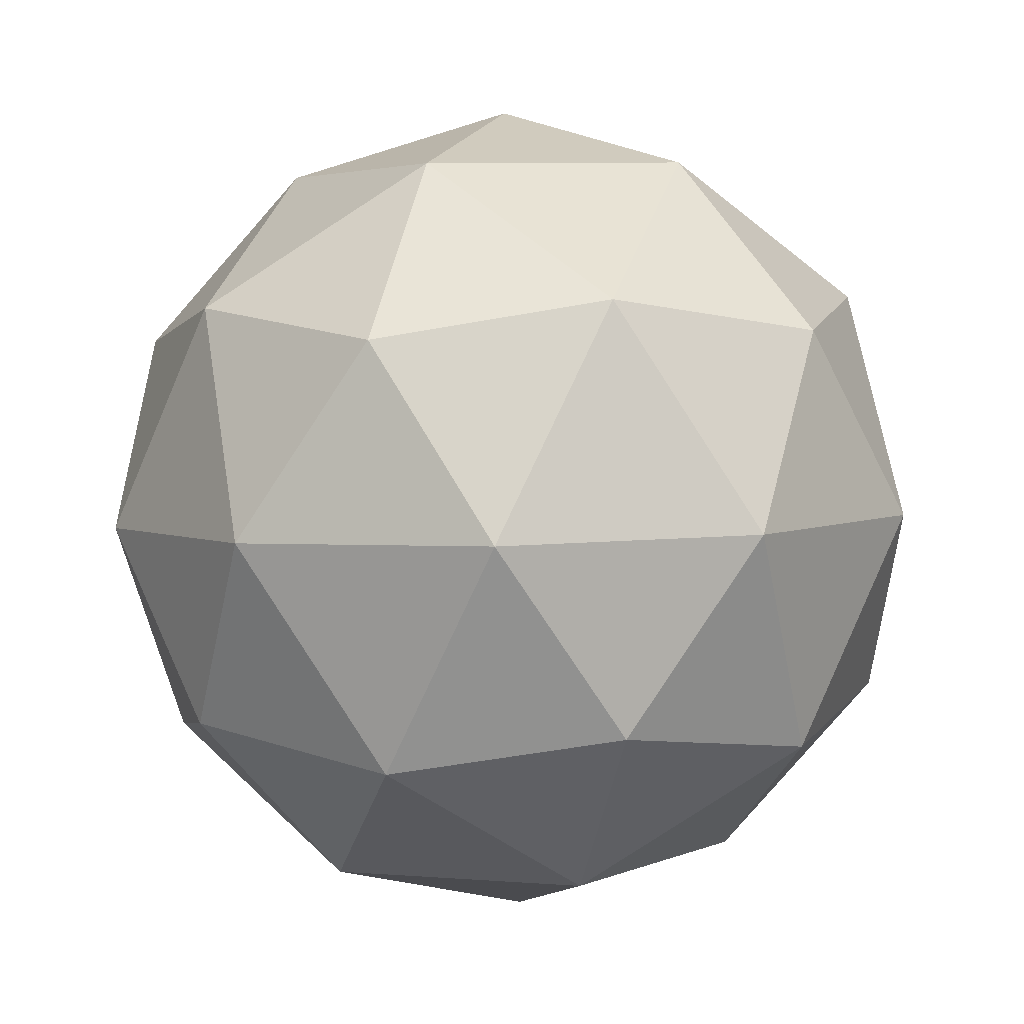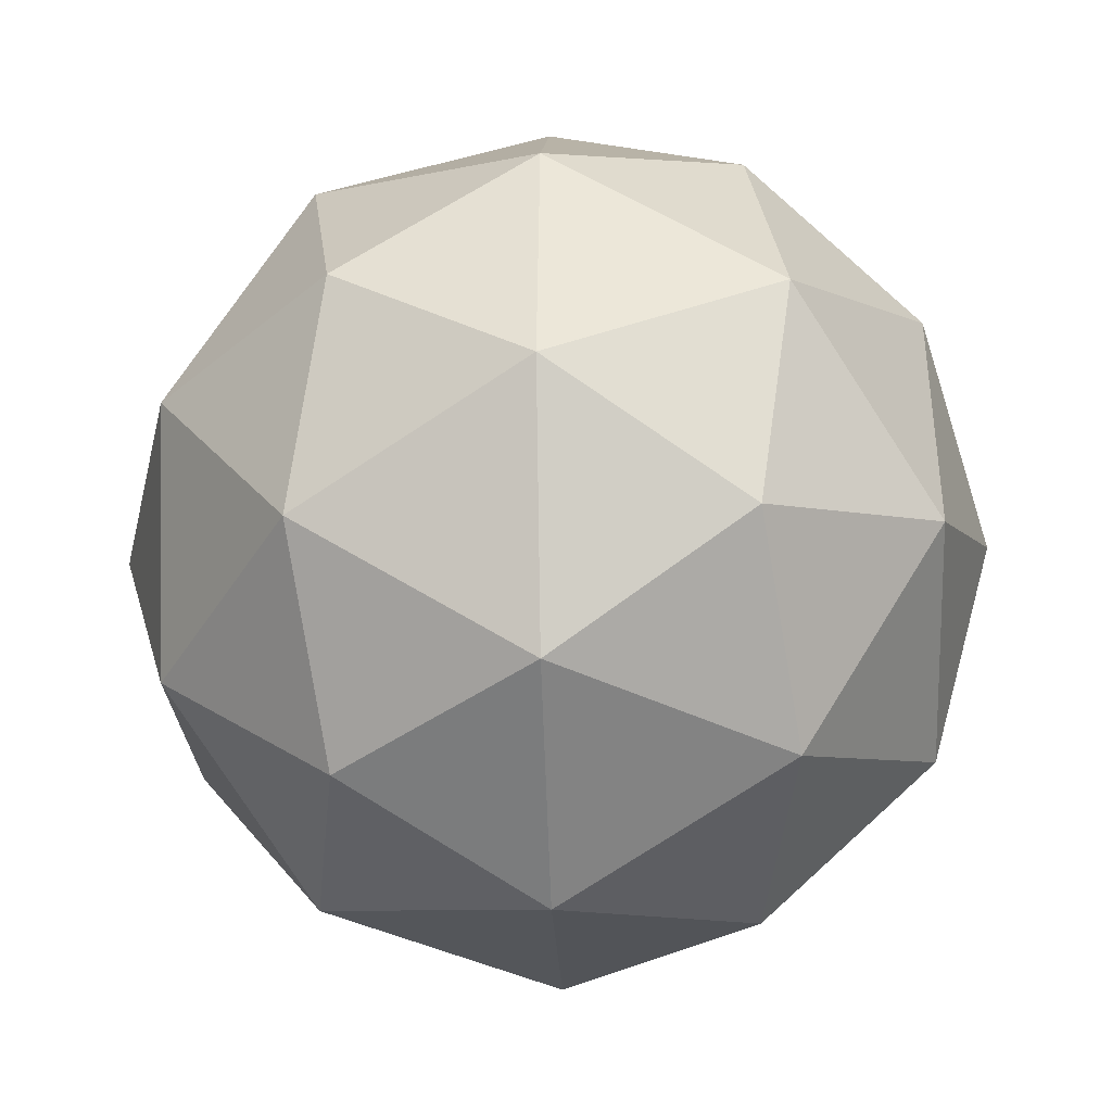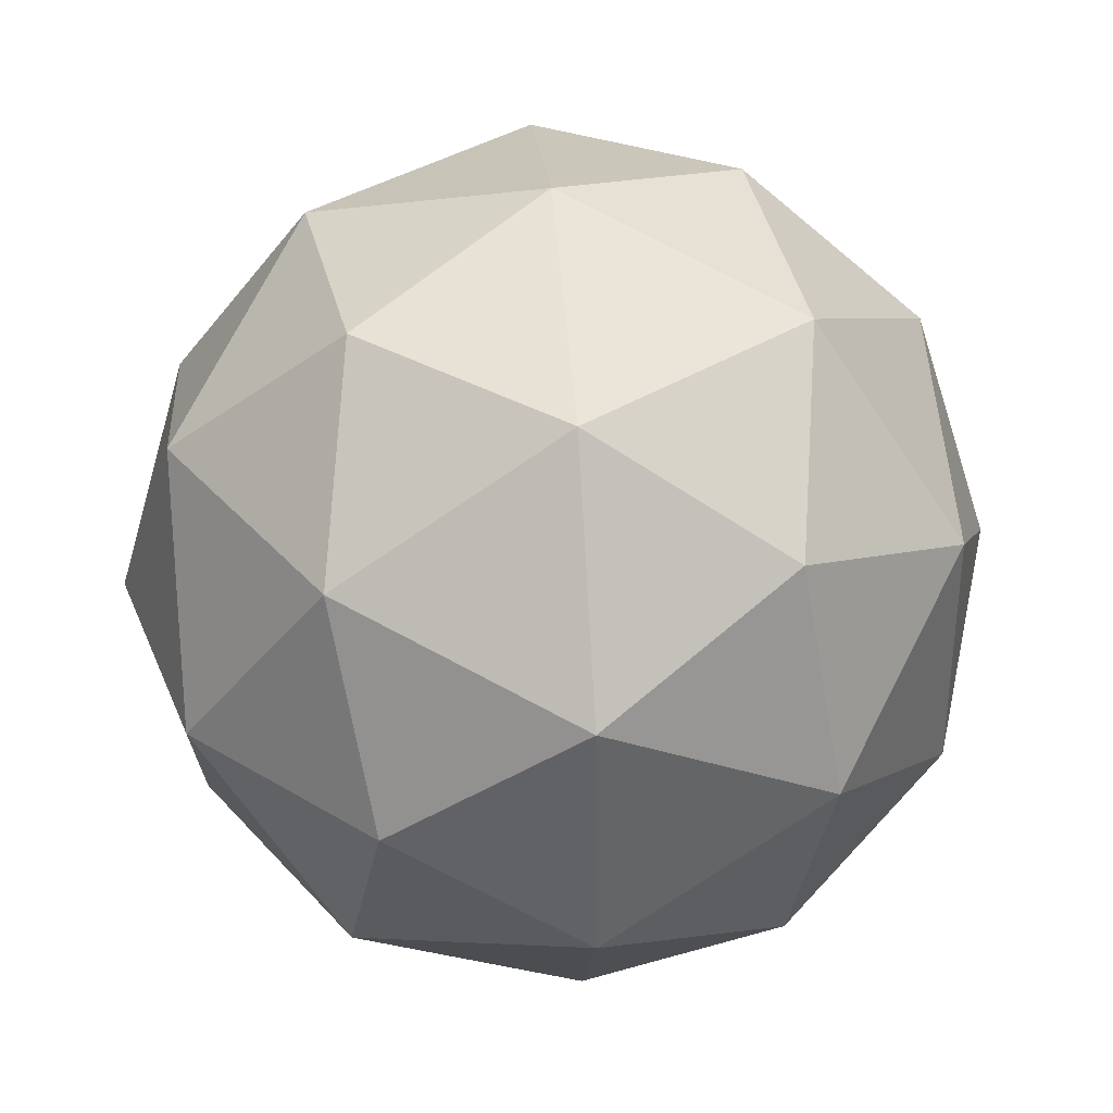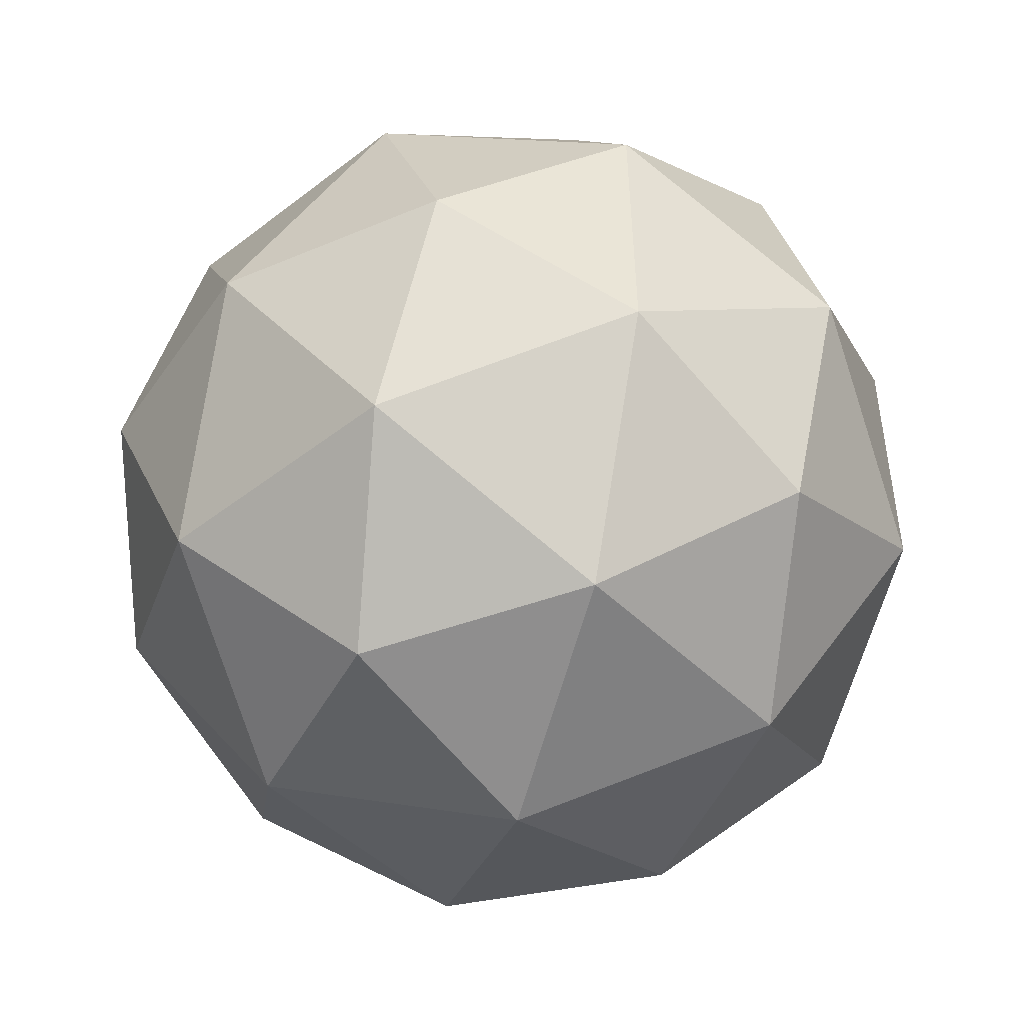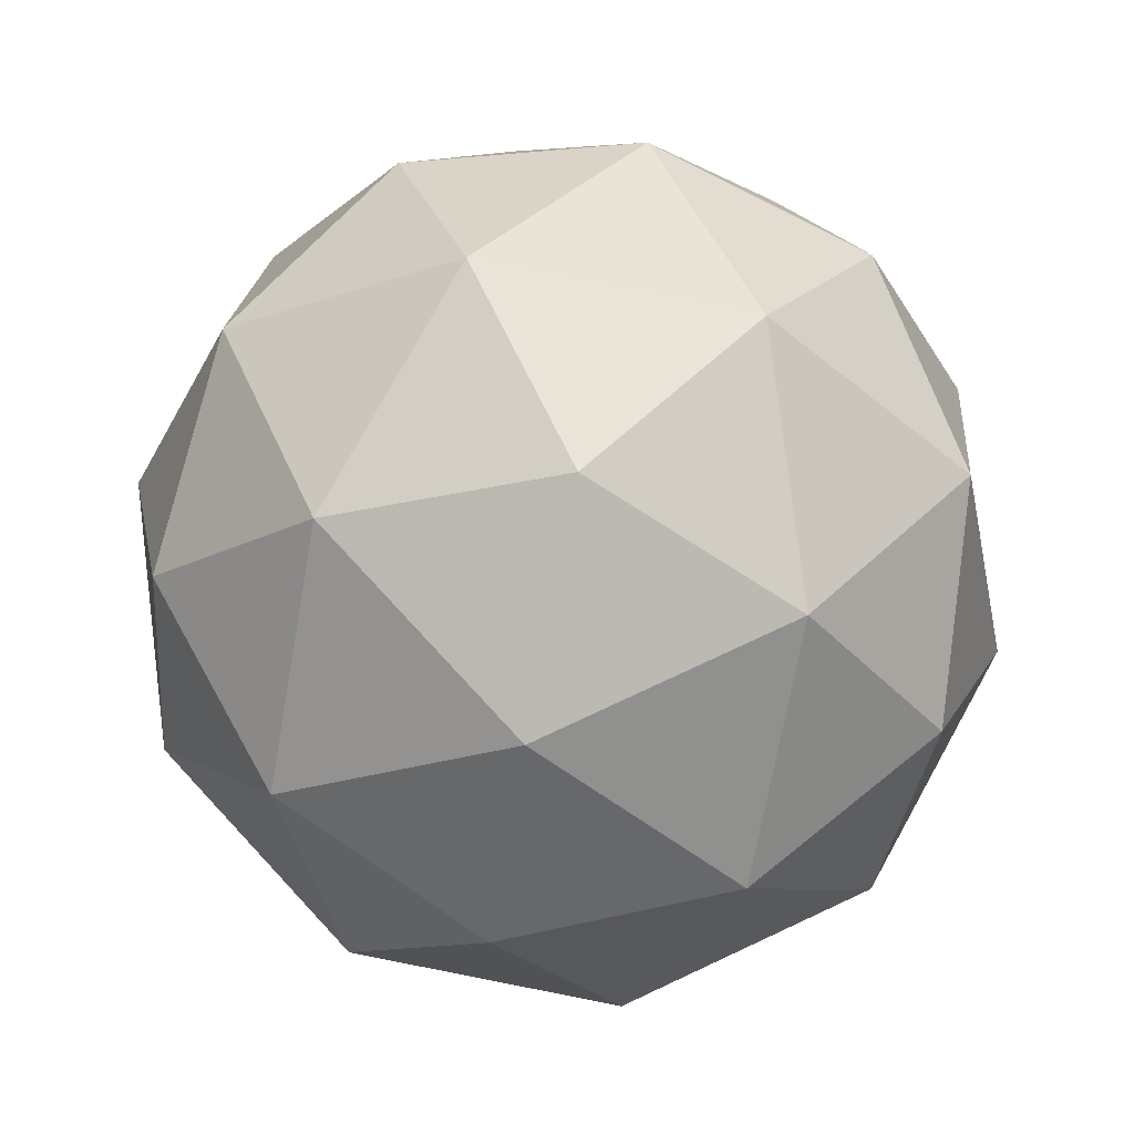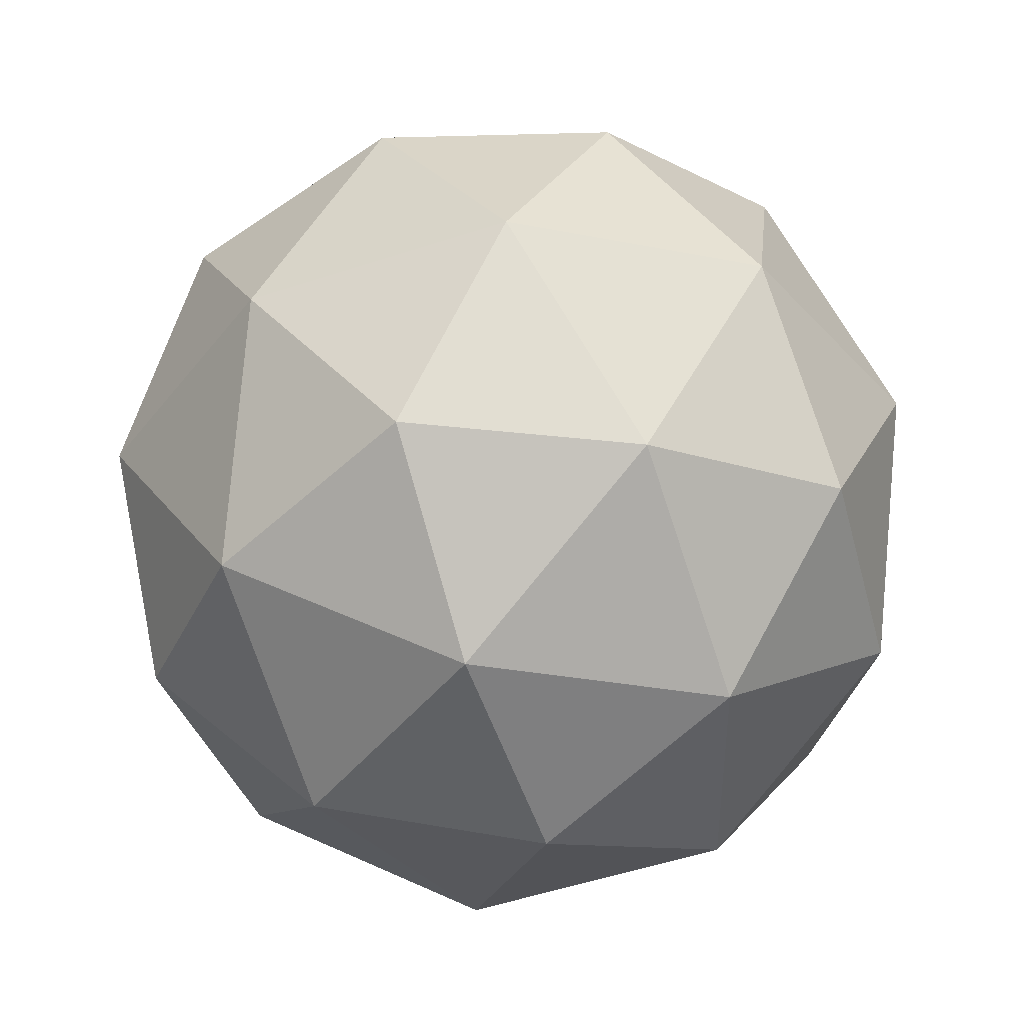
<metadata>
{"format":"obj","ext":"obj","renderer":"f3d","projection":"perspective","resolution":1024,"background":"white","views":[{"elev":3.7,"azim":-34.6,"up":"+Y"},{"elev":-42.8,"azim":-150.0,"up":"+Z"},{"elev":39.6,"azim":22.8,"up":"+Z"},{"elev":-45.6,"azim":11.0,"up":"+Z"},{"elev":79.3,"azim":172.3,"up":"+Y"},{"elev":49.6,"azim":-3.3,"up":"+Z"}]}
</metadata>
<code>
o Icosphere_Icosphere.001
v 0.02121 -0.9998 0.003641
v 0.7261 -0.43 0.5366
v -0.2778 -0.4501 0.8487
v -0.8847 -0.4661 -0.009849
v -0.2558 -0.4559 -0.8525
v 0.7397 -0.4335 -0.5148
v 0.2558 0.4559 0.8525
v -0.7397 0.4335 0.5148
v -0.7261 0.43 -0.5366
v 0.2778 0.4501 -0.8487
v 0.8847 0.4661 0.009849
v -0.02121 0.9998 -0.003641
v 0.4392 -0.8404 0.3175
v 0.2635 -0.5173 0.8142
v -0.1508 -0.8522 0.501
v 0.4472 -0.8425 -0.3004
v 0.8615 -0.5075 0.01283
v -0.6833 -0.5386 0.493
v -0.5075 -0.8616 -0.003649
v -0.6704 -0.5419 -0.5069
v -0.1379 -0.8556 -0.4989
v 0.2844 -0.5228 -0.8037
v 0.9548 0.01917 -0.2968
v 0.9468 0.02125 0.3212
v 0.5772 0.01522 0.8165
v -0.01291 0.003368 0.9999
v -0.598 -0.009766 0.8014
v -0.9548 -0.01917 0.2968
v -0.9468 -0.02125 -0.3212
v -0.5772 -0.01522 -0.8165
v 0.01291 -0.003368 -0.9999
v 0.598 0.009766 -0.8014
v 0.6704 0.5419 0.5069
v -0.2844 0.5228 0.8037
v -0.8615 0.5075 -0.01283
v -0.2635 0.5173 -0.8142
v 0.6833 0.5386 -0.493
v 0.5075 0.8616 0.003649
v 0.1379 0.8556 0.4989
v -0.4472 0.8425 0.3004
v -0.4392 0.8404 -0.3175
v 0.1508 0.8522 -0.501
f 1 13 15
f 2 13 17
f 1 15 19
f 1 19 21
f 1 21 16
f 2 17 24
f 3 14 26
f 4 18 28
f 5 20 30
f 6 22 32
f 2 24 25
f 3 26 27
f 4 28 29
f 5 30 31
f 6 32 23
f 7 33 39
f 8 34 40
f 9 35 41
f 10 36 42
f 11 37 38
f 15 14 3
f 15 13 14
f 13 2 14
f 17 16 6
f 17 13 16
f 13 1 16
f 19 18 4
f 19 15 18
f 15 3 18
f 21 20 5
f 21 19 20
f 19 4 20
f 16 22 6
f 16 21 22
f 21 5 22
f 24 23 11
f 24 17 23
f 17 6 23
f 26 25 7
f 26 14 25
f 14 2 25
f 28 27 8
f 28 18 27
f 18 3 27
f 30 29 9
f 30 20 29
f 20 4 29
f 32 31 10
f 32 22 31
f 22 5 31
f 25 33 7
f 25 24 33
f 24 11 33
f 27 34 8
f 27 26 34
f 26 7 34
f 29 35 9
f 29 28 35
f 28 8 35
f 31 36 10
f 31 30 36
f 30 9 36
f 23 37 11
f 23 32 37
f 32 10 37
f 39 38 12
f 39 33 38
f 33 11 38
f 40 39 12
f 40 34 39
f 34 7 39
f 41 40 12
f 41 35 40
f 35 8 40
f 42 41 12
f 42 36 41
f 36 9 41
f 38 42 12
f 38 37 42
f 37 10 42

</code>
